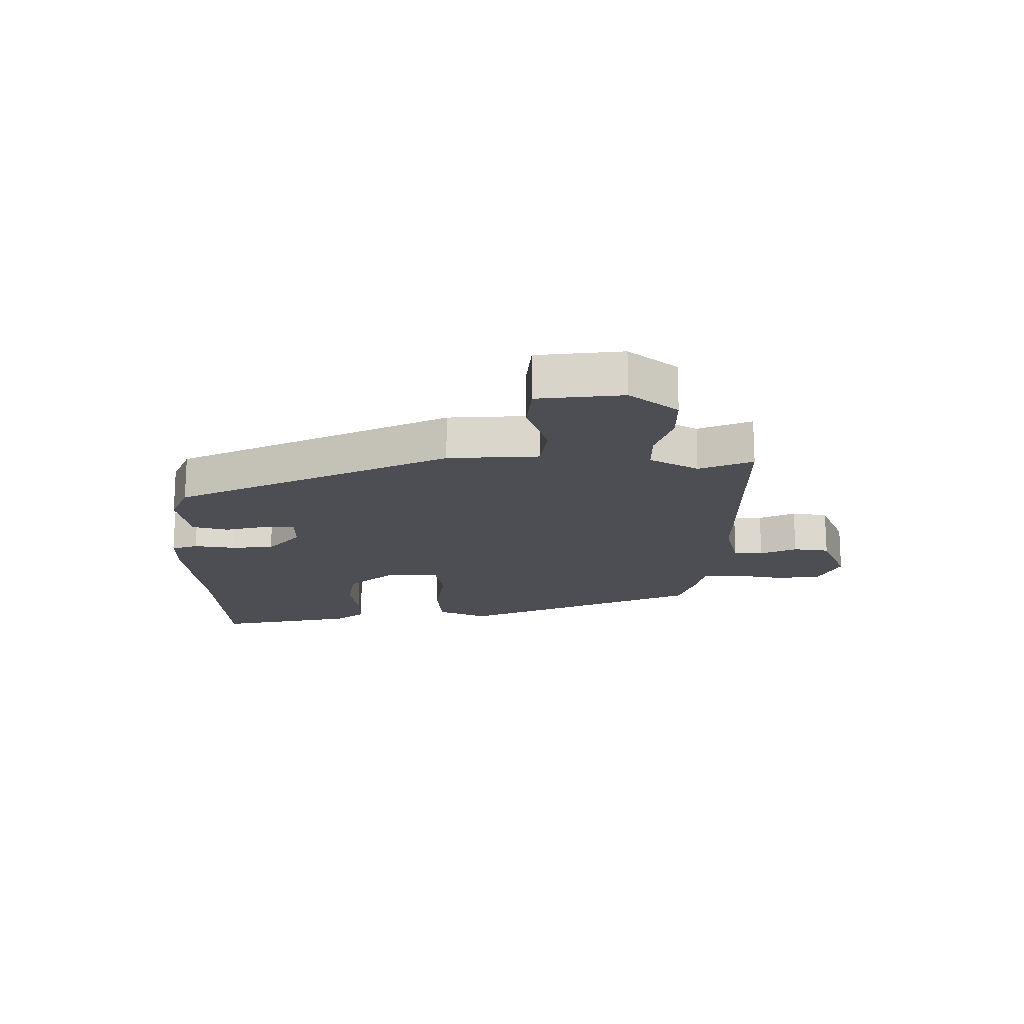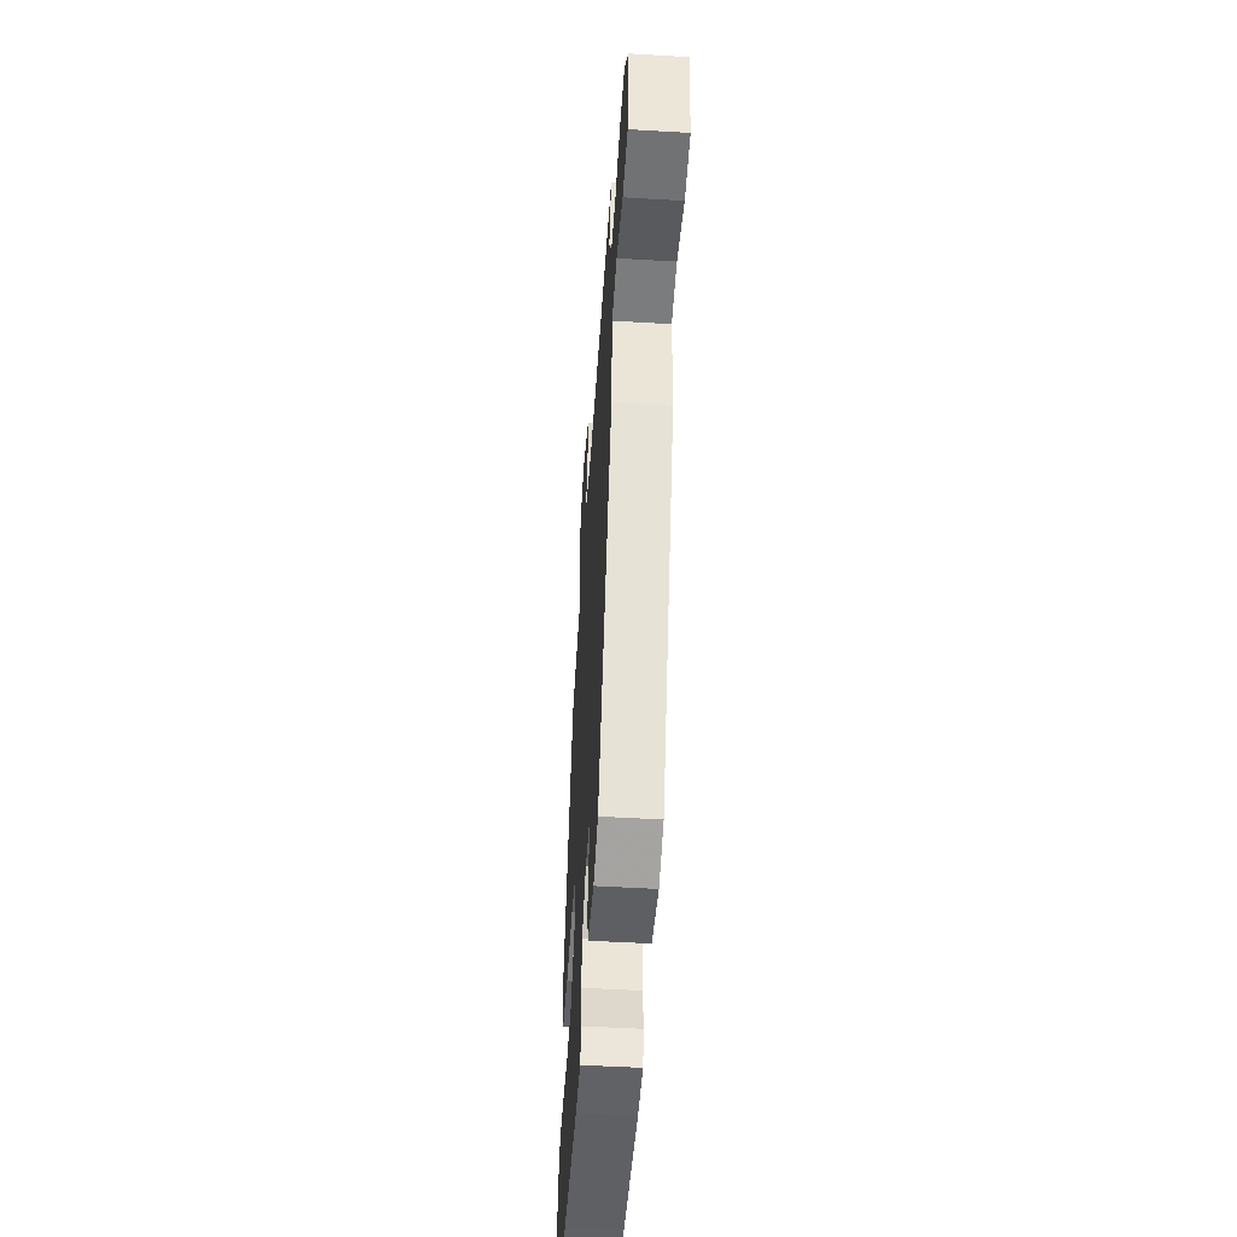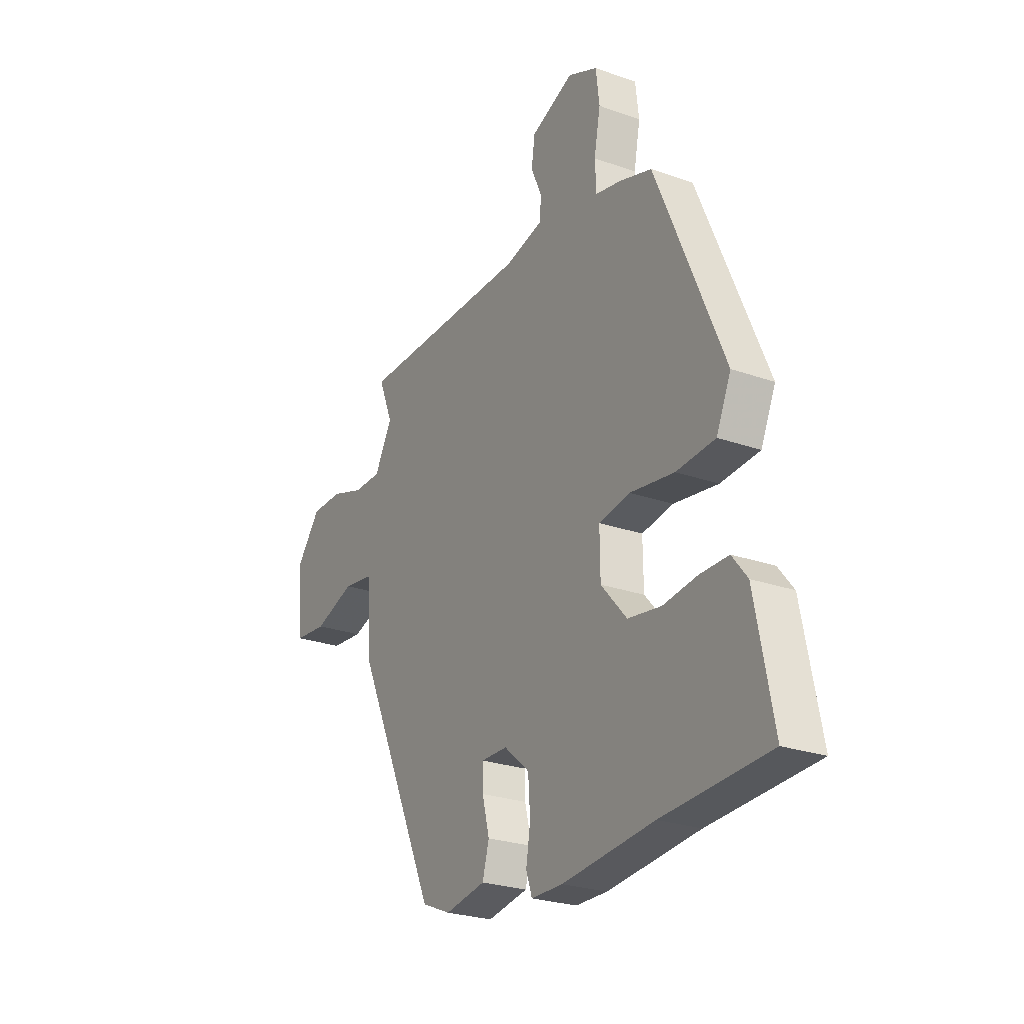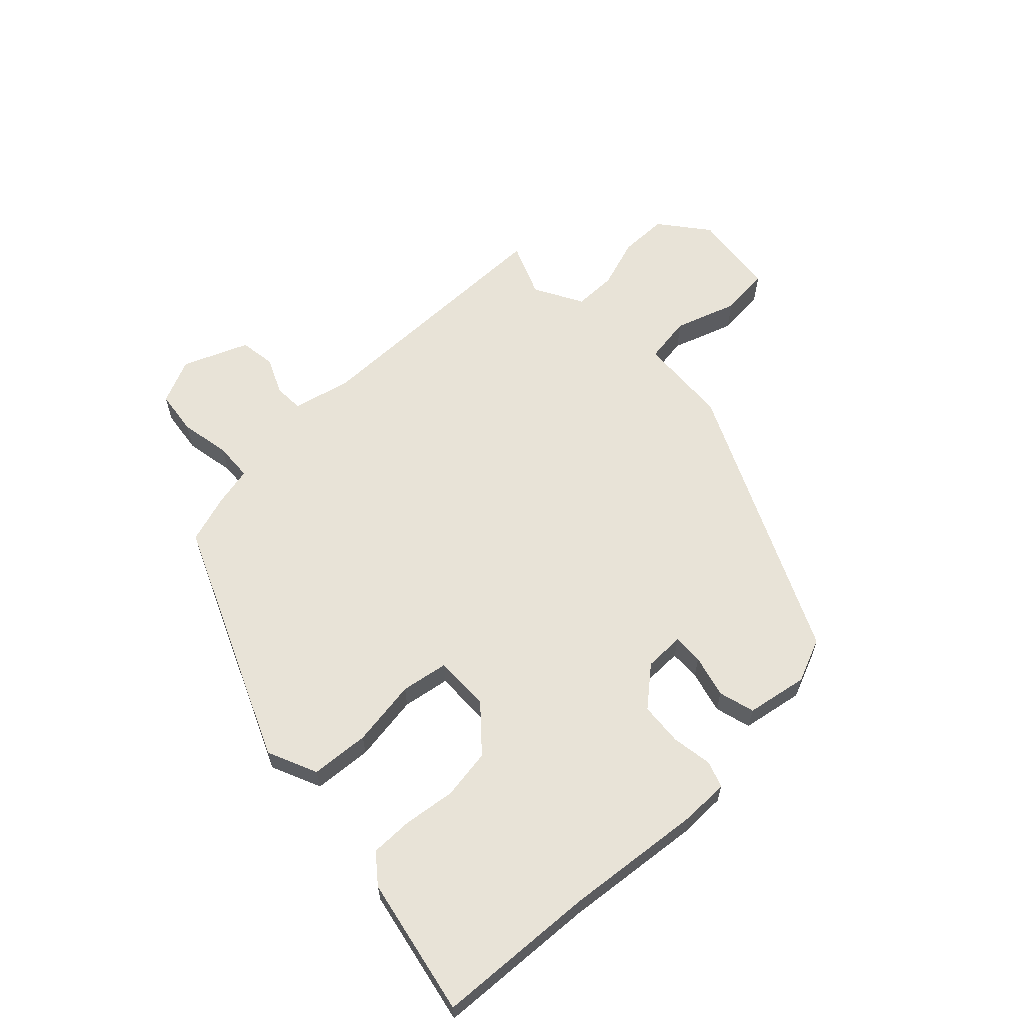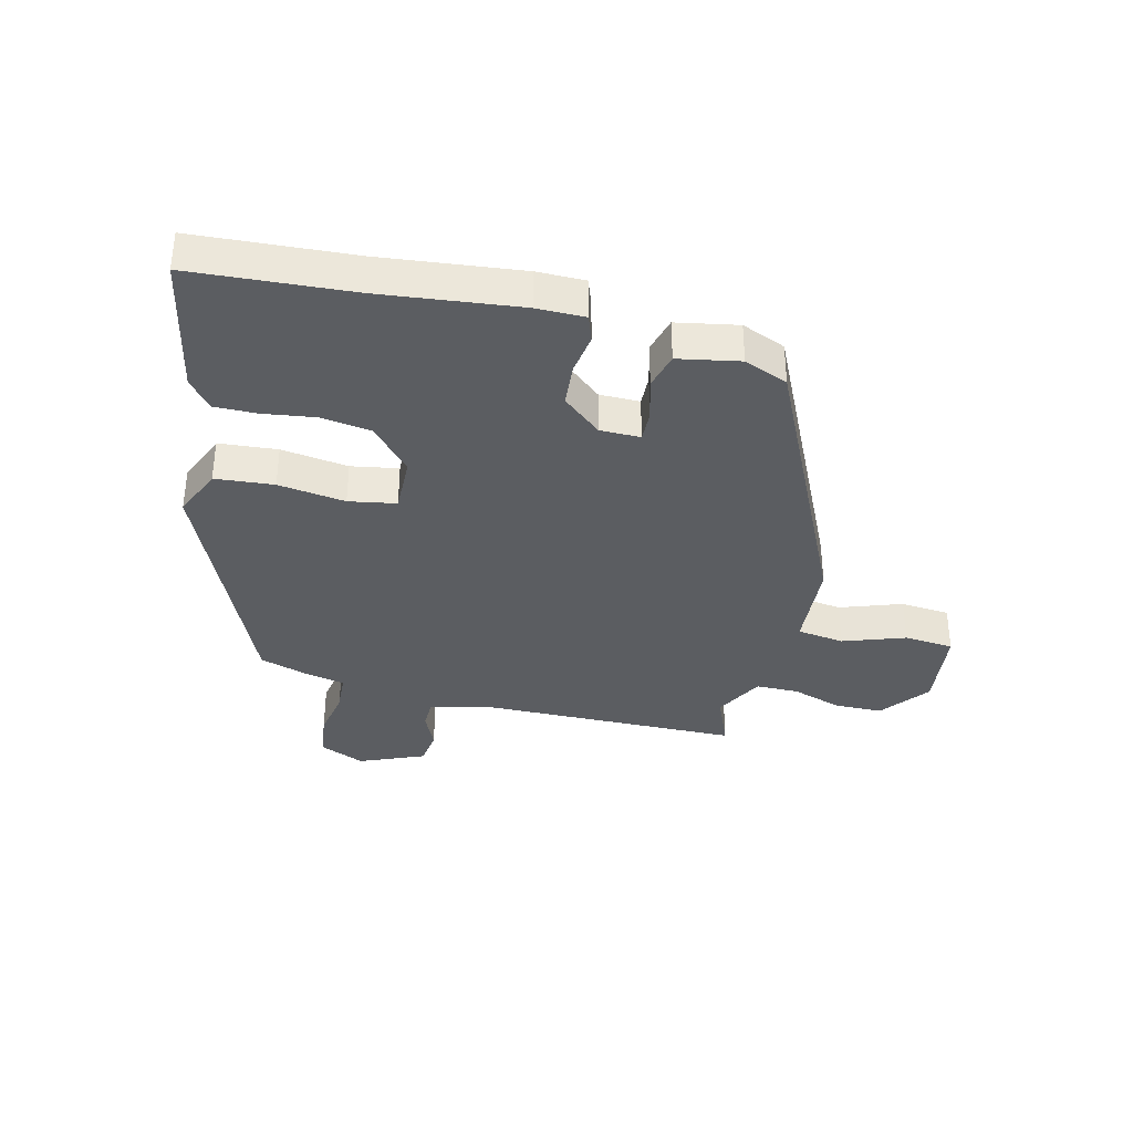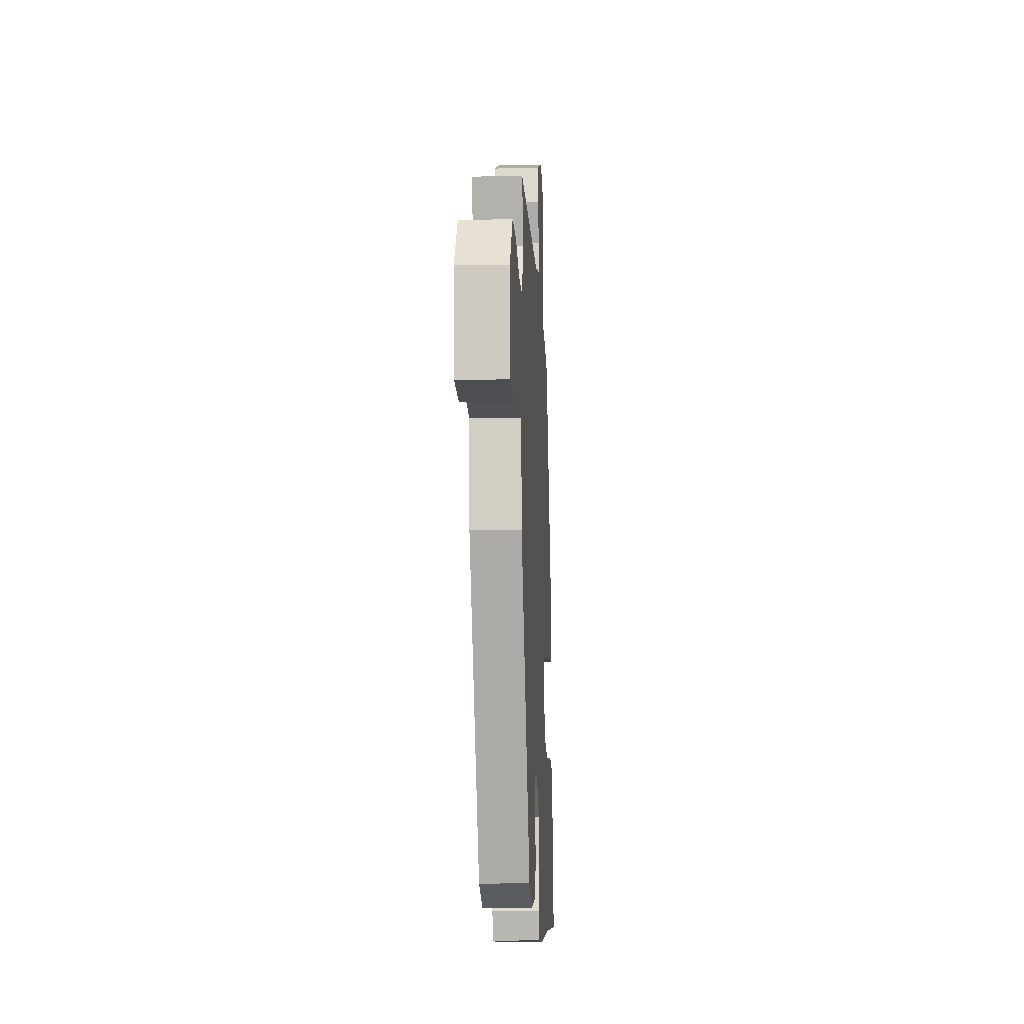
<metadata>
{"format":"obj","ext":"obj","renderer":"f3d","projection":"perspective","resolution":1024,"background":"white","views":[{"elev":-17.3,"azim":-89.9,"up":"+Y"},{"elev":-50.0,"azim":-93.8,"up":"+Z"},{"elev":-25.4,"azim":60.4,"up":"+Z"},{"elev":62.0,"azim":136.6,"up":"+Y"},{"elev":-35.9,"azim":166.9,"up":"+Y"},{"elev":-11.3,"azim":-86.9,"up":"+Z"}]}
</metadata>
<code>
v 0.592 0.07 -0.495
v 0.324 0.07 -0.509
v 0.092 0.07 -0.532
v 0.012 0.07 -0.531
v -0.003 0.07 -0.487
v 0.008 0.07 -0.419
v 0.003 0.07 -0.347
v -0.061 0.07 -0.292
v -0.128 0.07 -0.291
v -0.127 0.07 -0.342
v -0.109 0.07 -0.413
v -0.126 0.07 -0.473
v -0.229 0.07 -0.491
v -0.302 0.07 -0.46
v -0.511 0.07 -0.002
v -0.519 0.07 0.15
v -0.598 0.07 0.162
v -0.702 0.07 0.127
v -0.785 0.07 0.135
v -0.8 0.07 0.278
v -0.736 0.07 0.358
v -0.655 0.07 0.358
v -0.572 0.07 0.33
v -0.501 0.07 0.33
v -0.456 0.07 0.411
v -0.492 0.07 0.501
v -0.052 0.07 0.503
v 0.045 0.07 0.526
v 0.047 0.07 0.575
v 0.02 0.07 0.636
v 0.029 0.07 0.696
v 0.138 0.07 0.74
v 0.213 0.07 0.706
v 0.222 0.07 0.632
v 0.206 0.07 0.548
v 0.209 0.07 0.484
v 0.273 0.07 0.47
v 0.356 0.07 0.443
v 0.527 0.07 0.039
v 0.49 0.07 -0.044
v 0.392 0.07 -0.051
v 0.28 0.07 -0.034
v 0.201 0.07 -0.047
v 0.202 0.07 -0.14
v 0.267 0.07 -0.214
v 0.351 0.07 -0.227
v 0.438 0.07 -0.216
v 0.509 0.07 -0.216
v 0.547 0.07 -0.264
v 0.592 0 -0.495
v 0.324 0 -0.509
v 0.092 0 -0.532
v 0.012 0 -0.531
v -0.003 0 -0.487
v 0.008 0 -0.419
v 0.003 0 -0.347
v -0.061 0 -0.292
v -0.128 0 -0.291
v -0.127 0 -0.342
v -0.109 0 -0.413
v -0.126 0 -0.473
v -0.229 0 -0.491
v -0.302 0 -0.46
v -0.511 0 -0.002
v -0.519 0 0.15
v -0.598 0 0.162
v -0.702 0 0.127
v -0.785 0 0.135
v -0.8 0 0.278
v -0.736 0 0.358
v -0.655 0 0.358
v -0.572 0 0.33
v -0.501 0 0.33
v -0.456 0 0.411
v -0.492 0 0.501
v -0.052 0 0.503
v 0.045 0 0.526
v 0.047 0 0.575
v 0.02 0 0.636
v 0.029 0 0.696
v 0.138 0 0.74
v 0.213 0 0.706
v 0.222 0 0.632
v 0.206 0 0.548
v 0.209 0 0.484
v 0.273 0 0.47
v 0.356 0 0.443
v 0.527 0 0.039
v 0.49 0 -0.044
v 0.392 0 -0.051
v 0.28 0 -0.034
v 0.201 0 -0.047
v 0.202 0 -0.14
v 0.267 0 -0.214
v 0.351 0 -0.227
v 0.438 0 -0.216
v 0.509 0 -0.216
v 0.547 0 -0.264
f 49 1 2
f 48 49 2
f 47 48 2
f 46 47 2
f 4 5 6
f 3 4 6
f 2 3 6
f 46 2 6
f 45 46 6
f 44 45 6 7
f 43 44 7 8
f 40 41 42
f 39 40 42
f 38 39 42
f 37 38 42
f 36 37 42
f 36 42 43
f 43 8 9
f 36 43 9
f 35 36 9
f 33 34 35
f 32 33 35
f 31 32 35
f 30 31 35
f 29 30 35
f 28 29 35
f 27 28 35 9
f 25 26 27 9
f 21 22 23
f 20 21 23
f 19 20 23
f 18 19 23
f 17 18 23
f 16 17 23 24
f 16 24 25
f 15 16 25
f 14 15 25
f 13 14 25
f 12 13 25
f 11 12 25
f 10 11 25
f 9 10 25
f 51 50 98
f 51 98 97
f 51 97 96
f 51 96 95
f 55 54 53
f 55 53 52
f 55 52 51
f 55 51 95
f 55 95 94
f 56 55 94 93
f 57 56 93 92
f 91 90 89
f 91 89 88
f 91 88 87
f 91 87 86
f 91 86 85
f 92 91 85
f 58 57 92
f 58 92 85
f 58 85 84
f 84 83 82
f 84 82 81
f 84 81 80
f 84 80 79
f 84 79 78
f 84 78 77
f 58 84 77 76
f 58 76 75 74
f 72 71 70
f 72 70 69
f 72 69 68
f 72 68 67
f 72 67 66
f 73 72 66 65
f 74 73 65
f 74 65 64
f 74 64 63
f 74 63 62
f 74 62 61
f 74 61 60
f 74 60 59
f 74 59 58
f 1 50 51 2
f 2 51 52 3
f 3 52 53 4
f 4 53 54 5
f 5 54 55 6
f 6 55 56 7
f 7 56 57 8
f 8 57 58 9
f 9 58 59 10
f 10 59 60 11
f 11 60 61 12
f 12 61 62 13
f 13 62 63 14
f 14 63 64 15
f 15 64 65 16
f 16 65 66 17
f 17 66 67 18
f 18 67 68 19
f 19 68 69 20
f 20 69 70 21
f 21 70 71 22
f 22 71 72 23
f 23 72 73 24
f 24 73 74 25
f 25 74 75 26
f 26 75 76 27
f 27 76 77 28
f 28 77 78 29
f 29 78 79 30
f 30 79 80 31
f 31 80 81 32
f 32 81 82 33
f 33 82 83 34
f 34 83 84 35
f 35 84 85 36
f 36 85 86 37
f 37 86 87 38
f 38 87 88 39
f 39 88 89 40
f 40 89 90 41
f 41 90 91 42
f 42 91 92 43
f 43 92 93 44
f 44 93 94 45
f 45 94 95 46
f 46 95 96 47
f 47 96 97 48
f 48 97 98 49
f 49 98 50 1

</code>
